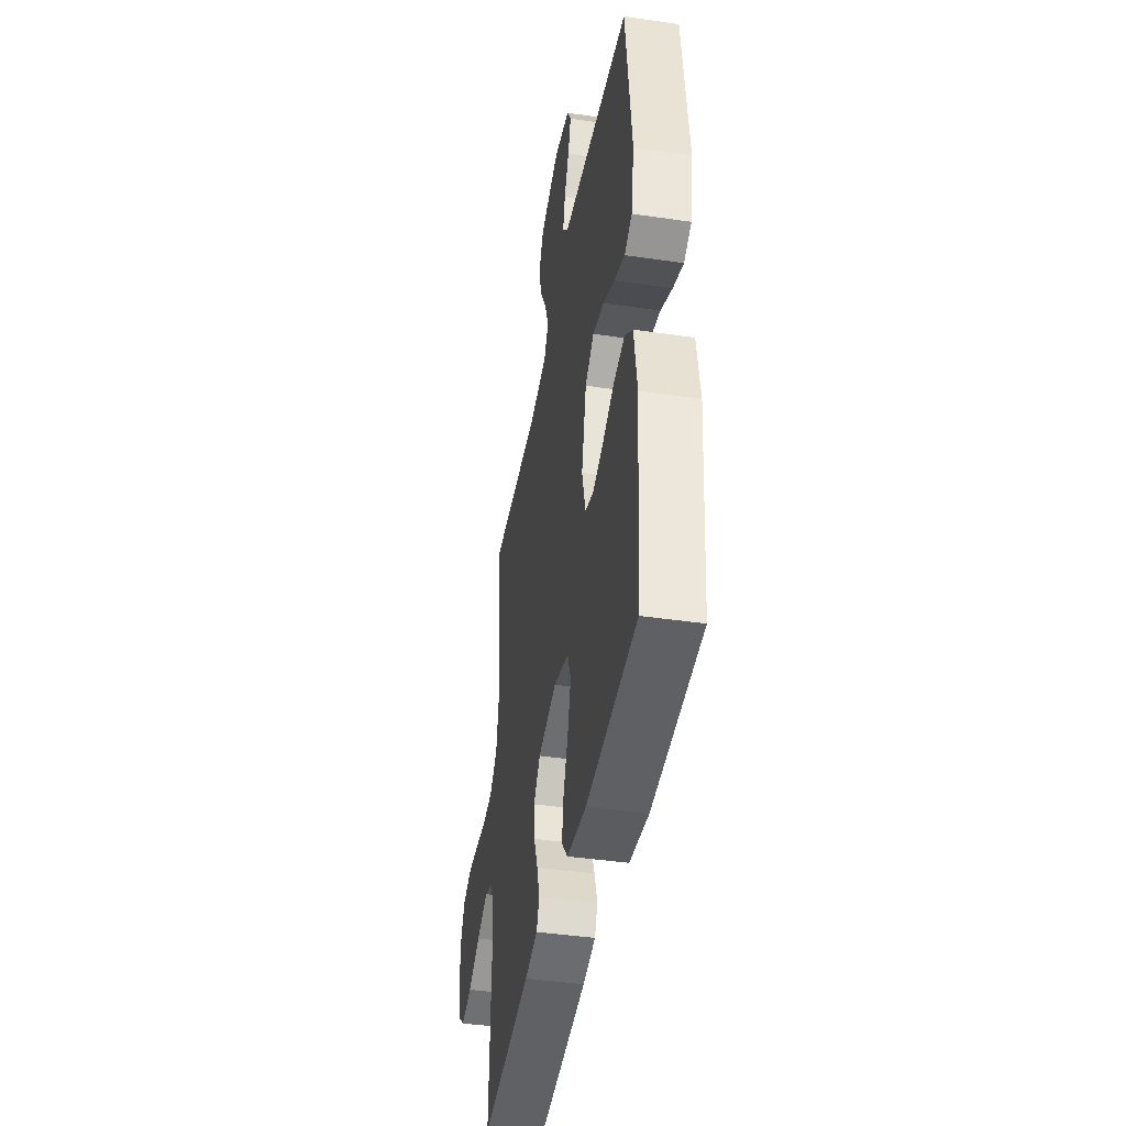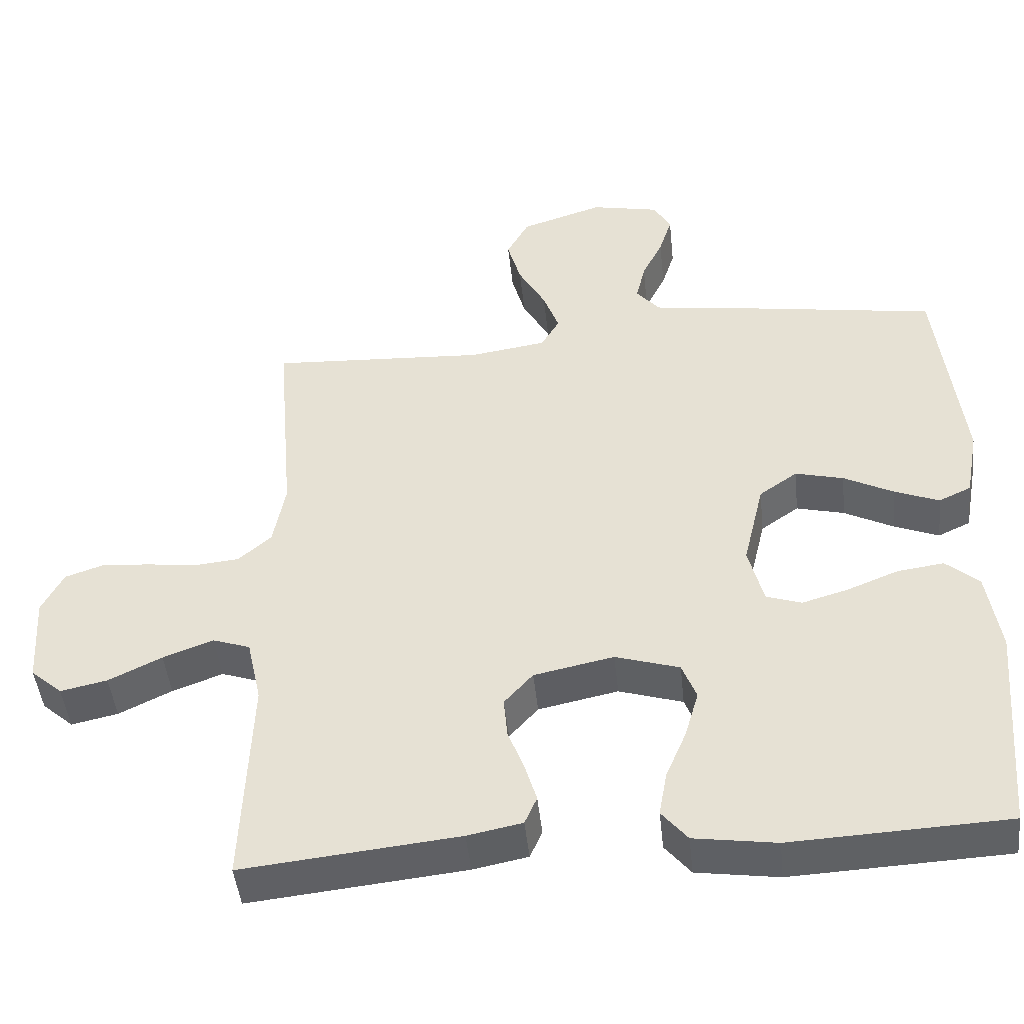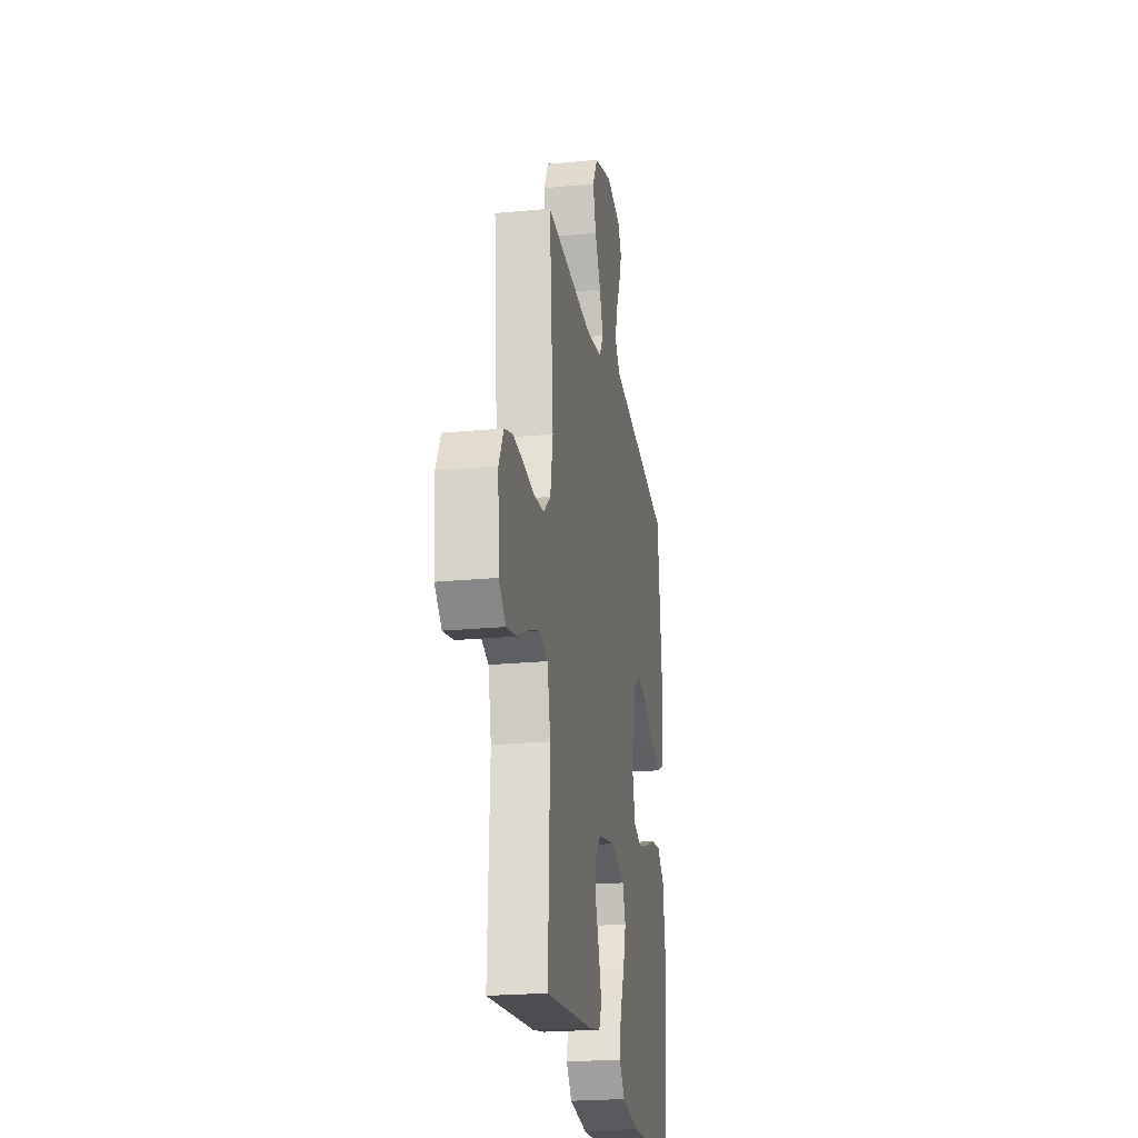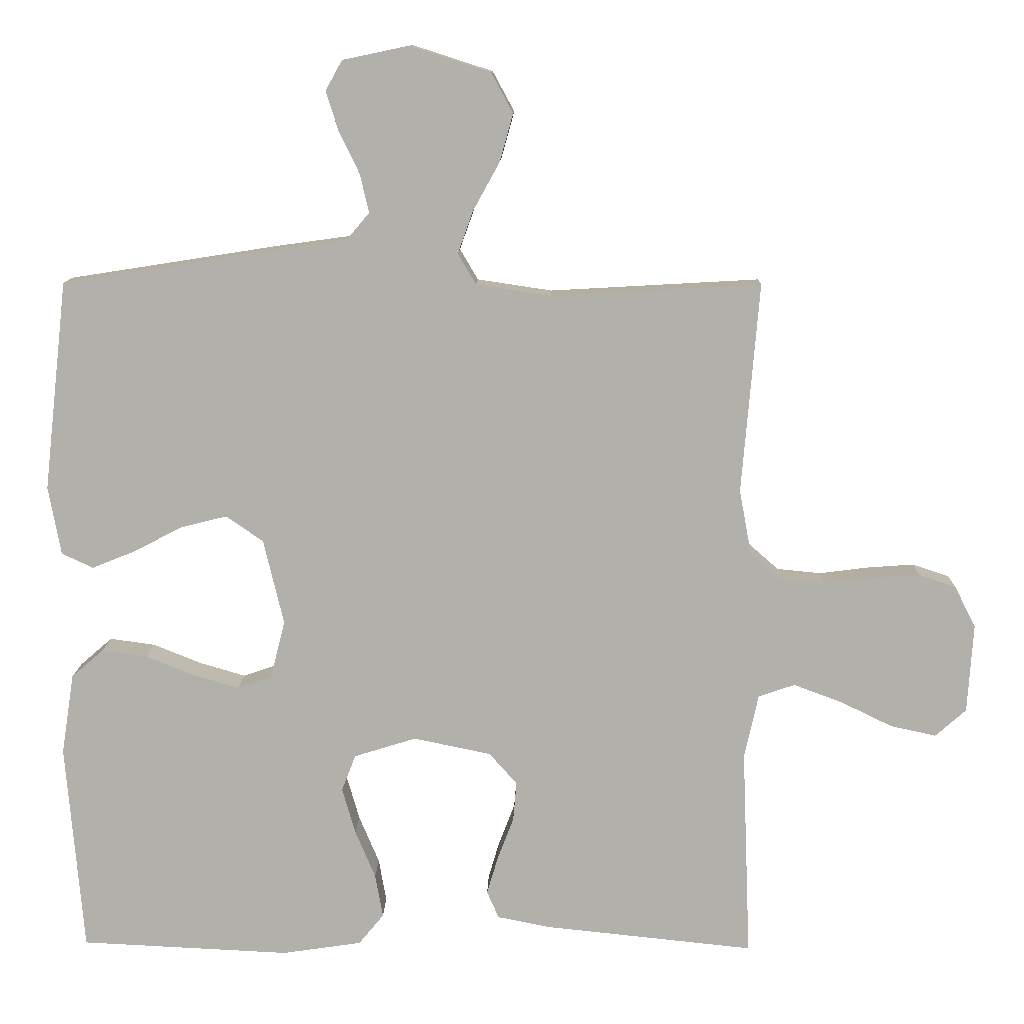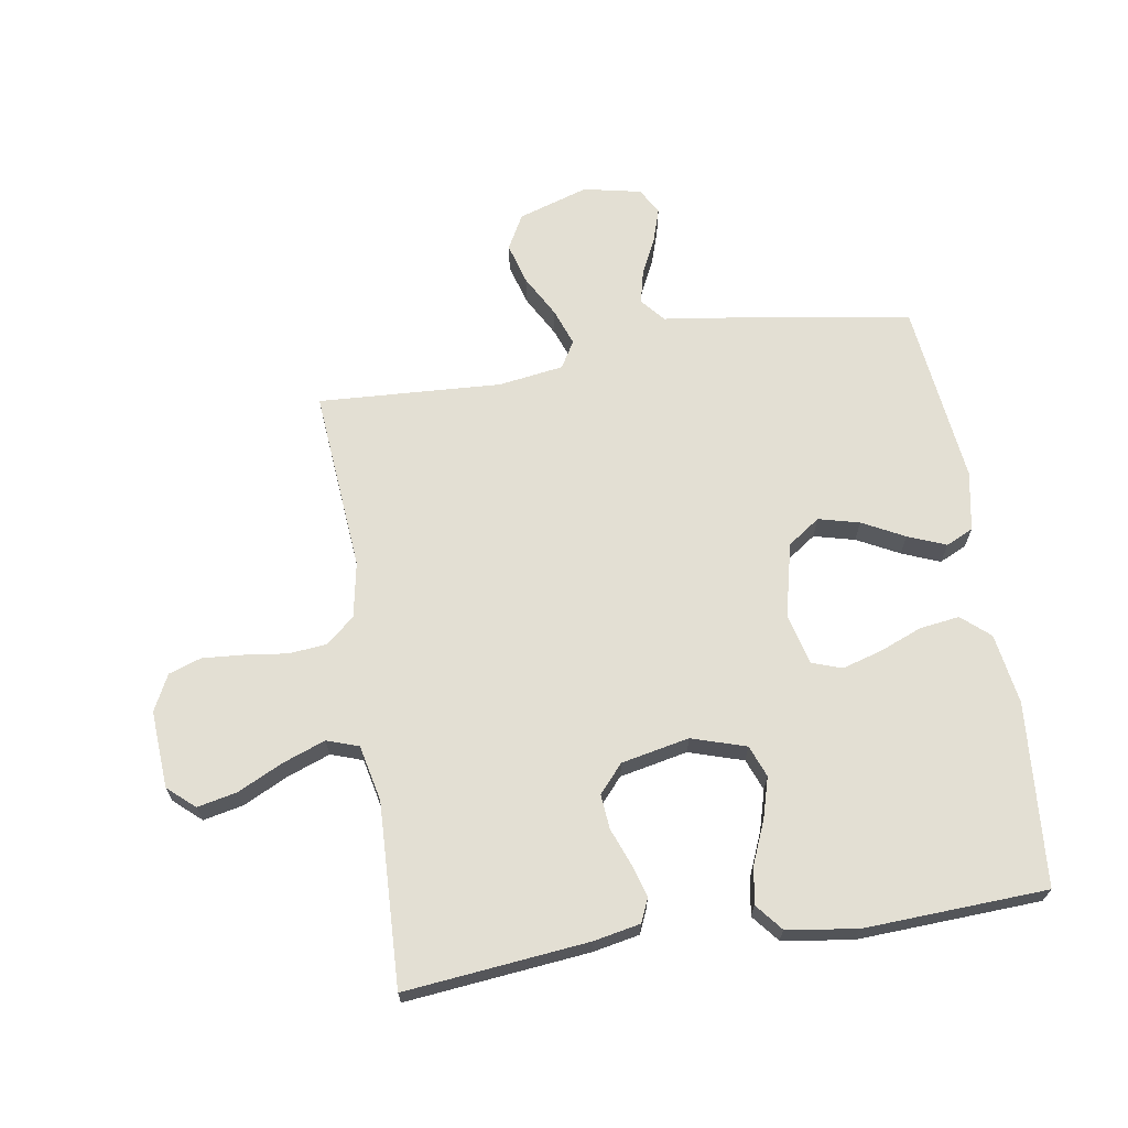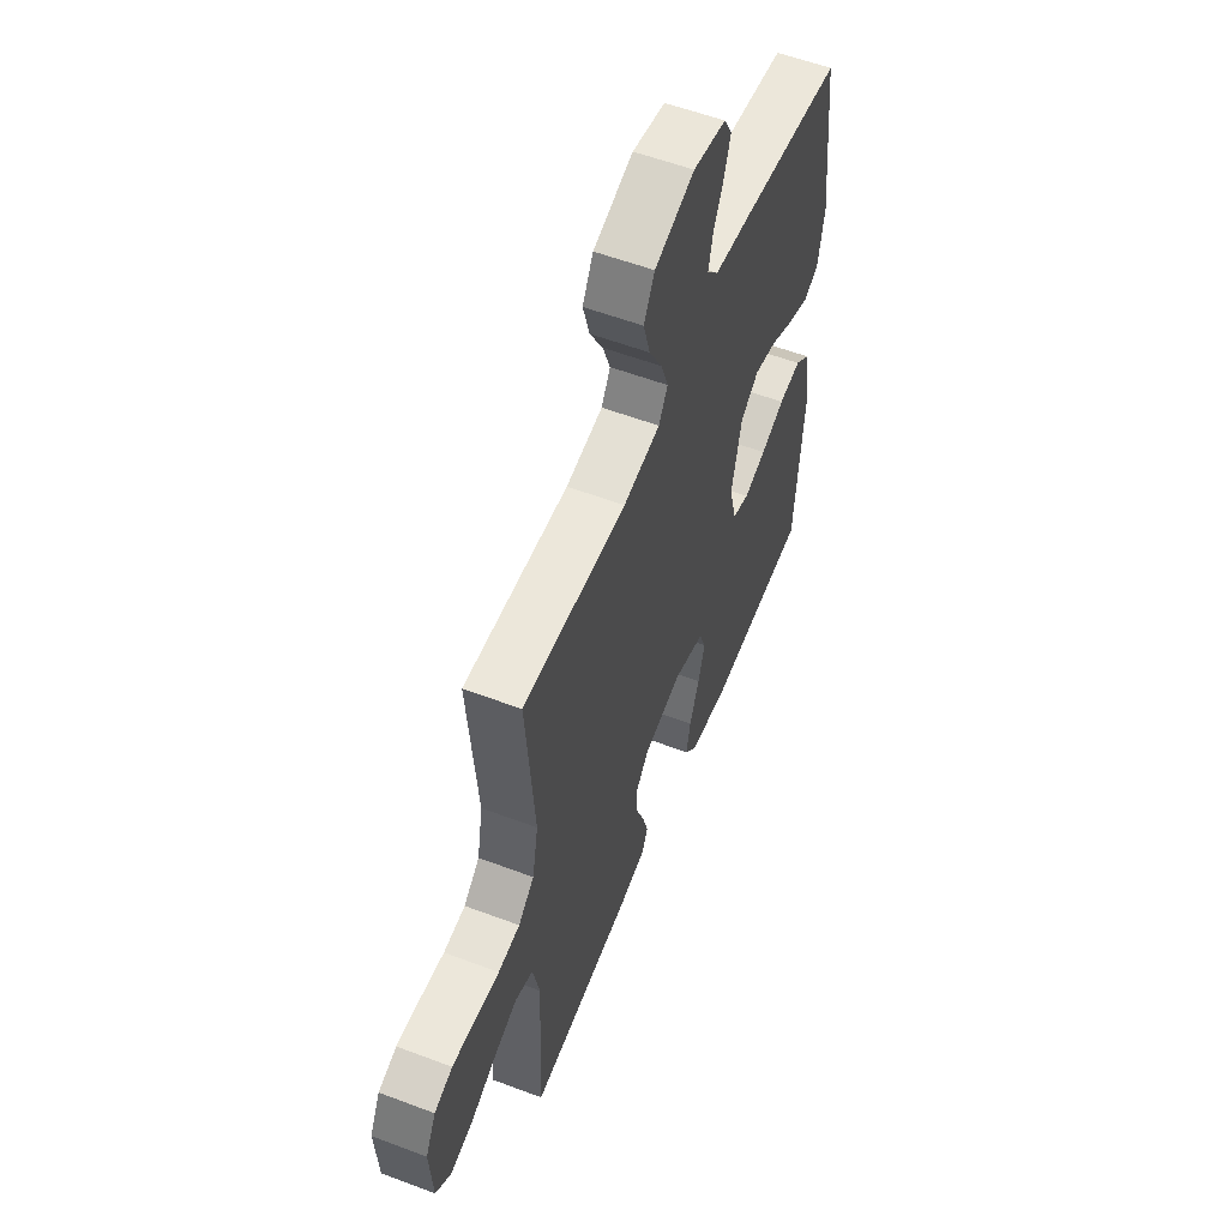
<metadata>
{"format":"obj","ext":"obj","renderer":"f3d","projection":"perspective","resolution":1024,"background":"white","views":[{"elev":-42.6,"azim":-99.9,"up":"+Z"},{"elev":-46.2,"azim":-174.0,"up":"+Z"},{"elev":-22.6,"azim":99.4,"up":"+Z"},{"elev":11.3,"azim":1.4,"up":"+Z"},{"elev":67.1,"azim":170.9,"up":"+Y"},{"elev":56.7,"azim":111.5,"up":"+Z"}]}
</metadata>
<code>
v 0.5 0.07 -0.5
v 0.2 0.07 -0.469
v 0.124 0.07 -0.454
v 0.107 0.07 -0.415
v 0.123 0.07 -0.361
v 0.146 0.07 -0.301
v 0.151 0.07 -0.244
v 0.111 0.07 -0.199
v 0 0.07 -0.176
v -0.089 0.07 -0.204
v -0.109 0.07 -0.256
v -0.09 0.07 -0.322
v -0.061 0.07 -0.391
v -0.05 0.07 -0.453
v -0.086 0.07 -0.497
v -0.2 0.07 -0.514
v -0.5 0.07 -0.5
v -0.525 0.07 -0.2
v -0.507 0.07 -0.084
v -0.461 0.07 -0.044
v -0.396 0.07 -0.053
v -0.326 0.07 -0.081
v -0.261 0.07 -0.1
v -0.212 0.07 -0.083
v -0.191 0.07 0
v -0.22 0.07 0.122
v -0.273 0.07 0.159
v -0.34 0.07 0.142
v -0.409 0.07 0.106
v -0.471 0.07 0.081
v -0.516 0.07 0.102
v -0.534 0.07 0.2
v -0.5 0.07 0.5
v -0.2 0.07 0.547
v -0.092 0.07 0.562
v -0.059 0.07 0.601
v -0.072 0.07 0.656
v -0.101 0.07 0.716
v -0.119 0.07 0.772
v -0.095 0.07 0.815
v 0 0.07 0.835
v 0.115 0.07 0.798
v 0.146 0.07 0.741
v 0.127 0.07 0.673
v 0.089 0.07 0.604
v 0.067 0.07 0.543
v 0.093 0.07 0.499
v 0.2 0.07 0.483
v 0.5 0.07 0.5
v 0.475 0.07 0.2
v 0.492 0.07 0.109
v 0.538 0.07 0.069
v 0.601 0.07 0.063
v 0.671 0.07 0.072
v 0.738 0.07 0.077
v 0.791 0.07 0.059
v 0.821 0.07 0
v 0.813 0.07 -0.127
v 0.769 0.07 -0.166
v 0.704 0.07 -0.152
v 0.63 0.07 -0.116
v 0.56 0.07 -0.09
v 0.508 0.07 -0.108
v 0.488 0.07 -0.2
v 0.5 0 -0.5
v 0.2 0 -0.469
v 0.124 0 -0.454
v 0.107 0 -0.415
v 0.123 0 -0.361
v 0.146 0 -0.301
v 0.151 0 -0.244
v 0.111 0 -0.199
v 0 0 -0.176
v -0.089 0 -0.204
v -0.109 0 -0.256
v -0.09 0 -0.322
v -0.061 0 -0.391
v -0.05 0 -0.453
v -0.086 0 -0.497
v -0.2 0 -0.514
v -0.5 0 -0.5
v -0.525 0 -0.2
v -0.507 0 -0.084
v -0.461 0 -0.044
v -0.396 0 -0.053
v -0.326 0 -0.081
v -0.261 0 -0.1
v -0.212 0 -0.083
v -0.191 0 0
v -0.22 0 0.122
v -0.273 0 0.159
v -0.34 0 0.142
v -0.409 0 0.106
v -0.471 0 0.081
v -0.516 0 0.102
v -0.534 0 0.2
v -0.5 0 0.5
v -0.2 0 0.547
v -0.092 0 0.562
v -0.059 0 0.601
v -0.072 0 0.656
v -0.101 0 0.716
v -0.119 0 0.772
v -0.095 0 0.815
v 0 0 0.835
v 0.115 0 0.798
v 0.146 0 0.741
v 0.127 0 0.673
v 0.089 0 0.604
v 0.067 0 0.543
v 0.093 0 0.499
v 0.2 0 0.483
v 0.5 0 0.5
v 0.475 0 0.2
v 0.492 0 0.109
v 0.538 0 0.069
v 0.601 0 0.063
v 0.671 0 0.072
v 0.738 0 0.077
v 0.791 0 0.059
v 0.821 0 0
v 0.813 0 -0.127
v 0.769 0 -0.166
v 0.704 0 -0.152
v 0.63 0 -0.116
v 0.56 0 -0.09
v 0.508 0 -0.108
v 0.488 0 -0.2
f 58 59 60 61
f 58 61 62
f 57 58 62
f 56 57 62
f 53 54 55 56
f 53 56 62 63
f 48 49 50
f 47 48 50 51
f 42 43 44 45
f 42 45 46
f 41 42 46
f 40 41 46
f 37 38 39 40
f 36 37 40 46
f 35 36 46 47
f 28 29 30 31
f 27 28 31 32
f 19 20 21 22
f 19 22 23
f 18 19 23
f 17 18 23 24
f 15 16 17 24
f 12 13 14 15
f 11 12 15 24
f 3 4 5 6
f 1 2 3 6
f 64 1 6 7
f 63 64 7 8
f 52 53 63 8
f 51 52 8 9
f 47 51 9 10
f 27 32 33 34
f 26 27 34 35
f 25 26 35 47
f 24 25 47
f 10 11 24 47
f 125 124 123 122
f 126 125 122
f 126 122 121
f 126 121 120
f 120 119 118 117
f 127 126 120 117
f 114 113 112
f 115 114 112 111
f 109 108 107 106
f 110 109 106
f 110 106 105
f 110 105 104
f 104 103 102 101
f 110 104 101 100
f 111 110 100 99
f 95 94 93 92
f 96 95 92 91
f 86 85 84 83
f 87 86 83
f 87 83 82
f 88 87 82 81
f 88 81 80 79
f 79 78 77 76
f 88 79 76 75
f 70 69 68 67
f 70 67 66 65
f 71 70 65 128
f 72 71 128 127
f 72 127 117 116
f 73 72 116 115
f 74 73 115 111
f 98 97 96 91
f 99 98 91 90
f 111 99 90 89
f 111 89 88
f 111 88 75 74
f 1 65 66 2
f 2 66 67 3
f 3 67 68 4
f 4 68 69 5
f 5 69 70 6
f 6 70 71 7
f 7 71 72 8
f 8 72 73 9
f 9 73 74 10
f 10 74 75 11
f 11 75 76 12
f 12 76 77 13
f 13 77 78 14
f 14 78 79 15
f 15 79 80 16
f 16 80 81 17
f 17 81 82 18
f 18 82 83 19
f 19 83 84 20
f 20 84 85 21
f 21 85 86 22
f 22 86 87 23
f 23 87 88 24
f 24 88 89 25
f 25 89 90 26
f 26 90 91 27
f 27 91 92 28
f 28 92 93 29
f 29 93 94 30
f 30 94 95 31
f 31 95 96 32
f 32 96 97 33
f 33 97 98 34
f 34 98 99 35
f 35 99 100 36
f 36 100 101 37
f 37 101 102 38
f 38 102 103 39
f 39 103 104 40
f 40 104 105 41
f 41 105 106 42
f 42 106 107 43
f 43 107 108 44
f 44 108 109 45
f 45 109 110 46
f 46 110 111 47
f 47 111 112 48
f 48 112 113 49
f 49 113 114 50
f 50 114 115 51
f 51 115 116 52
f 52 116 117 53
f 53 117 118 54
f 54 118 119 55
f 55 119 120 56
f 56 120 121 57
f 57 121 122 58
f 58 122 123 59
f 59 123 124 60
f 60 124 125 61
f 61 125 126 62
f 62 126 127 63
f 63 127 128 64
f 64 128 65 1

</code>
